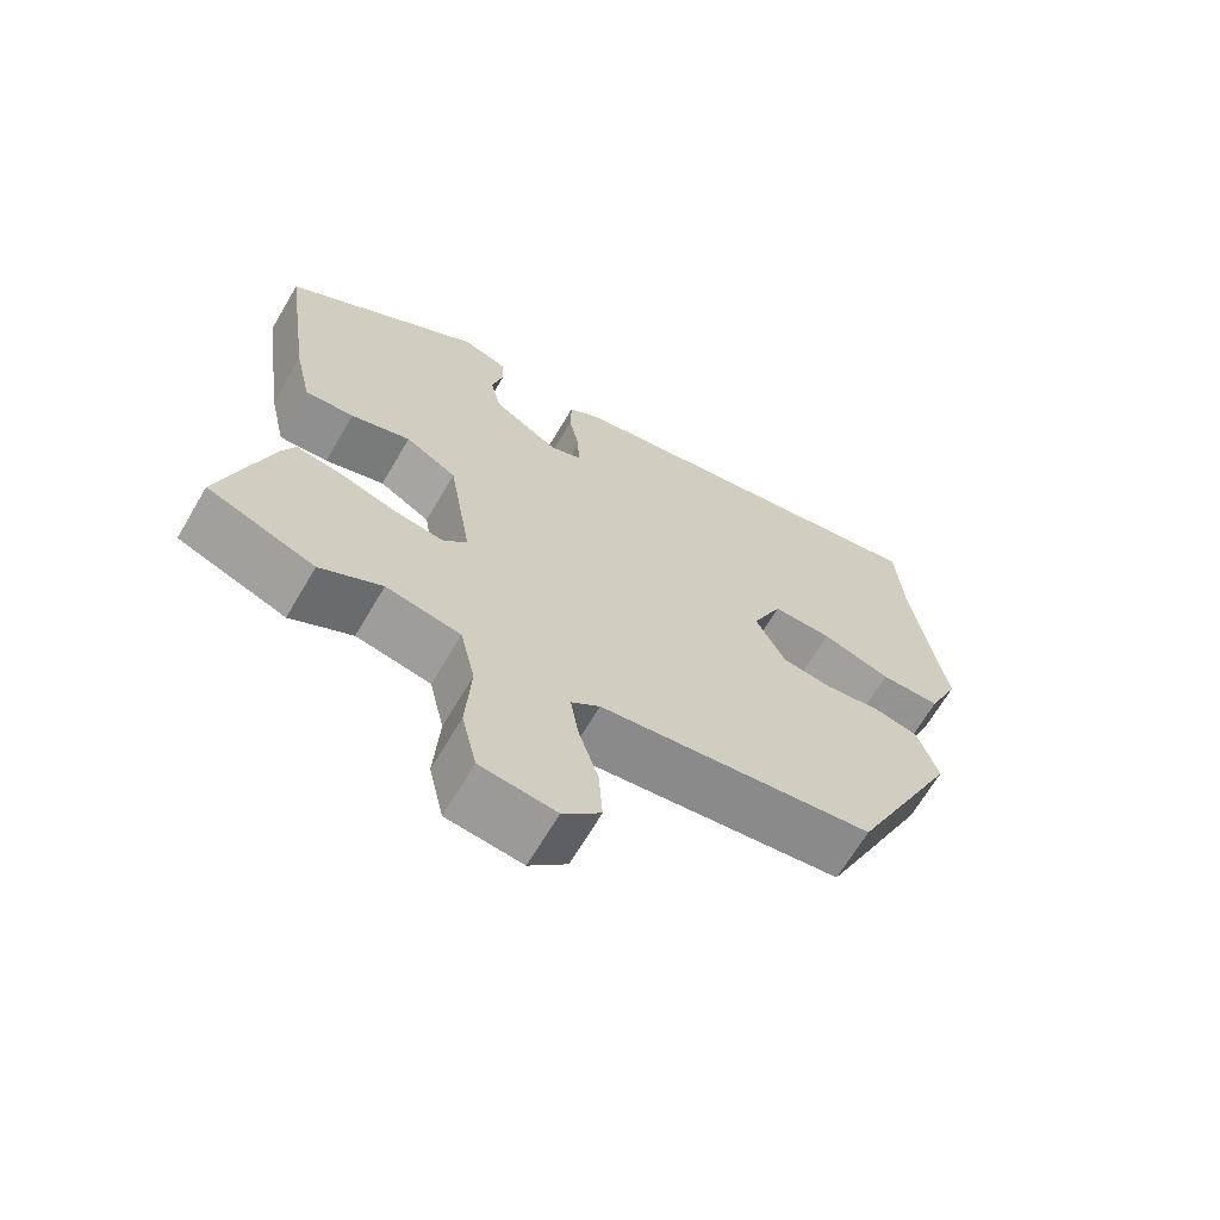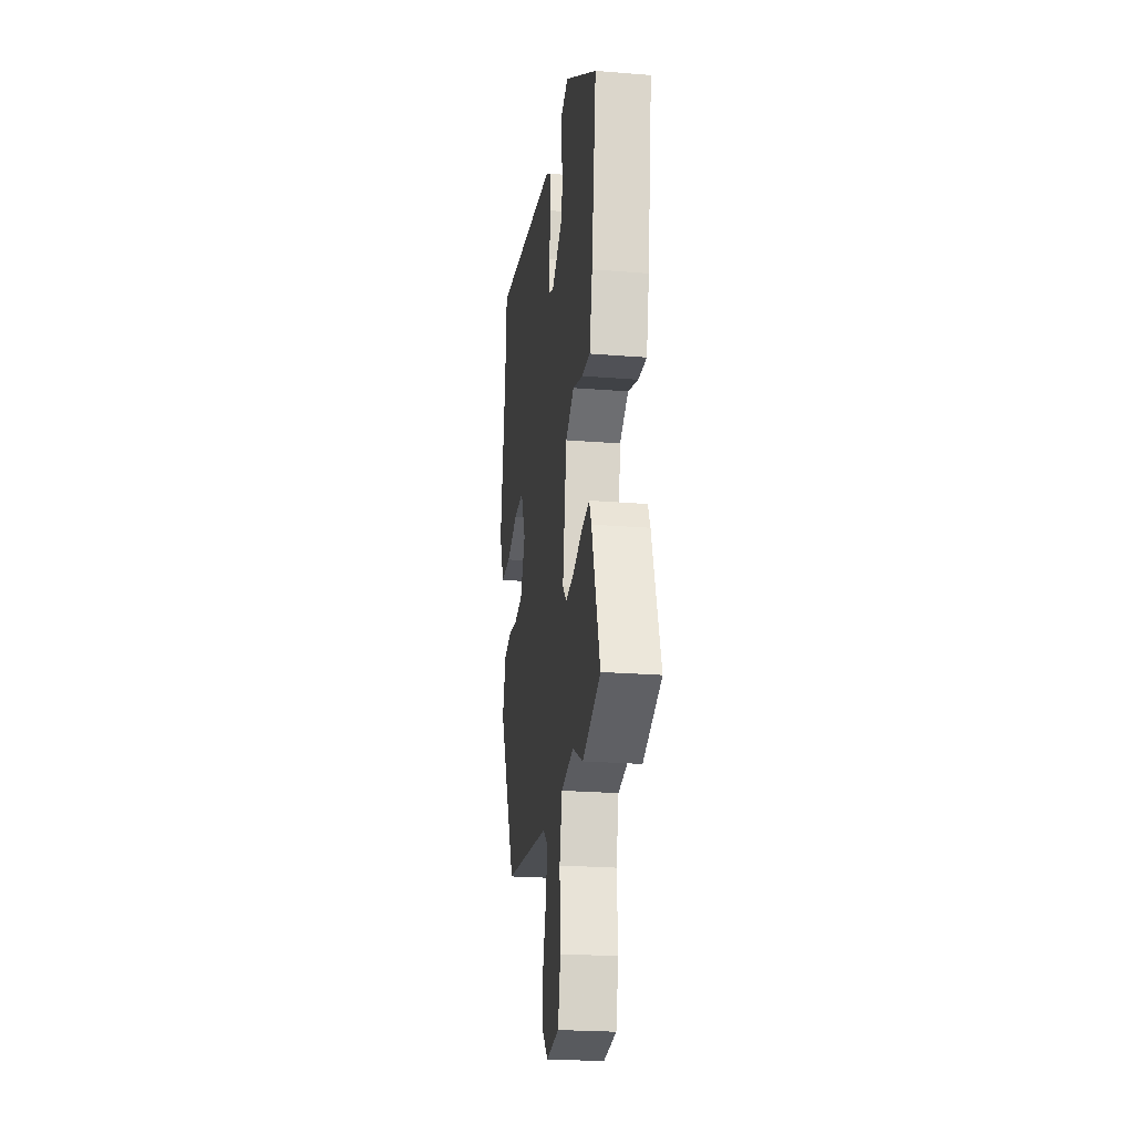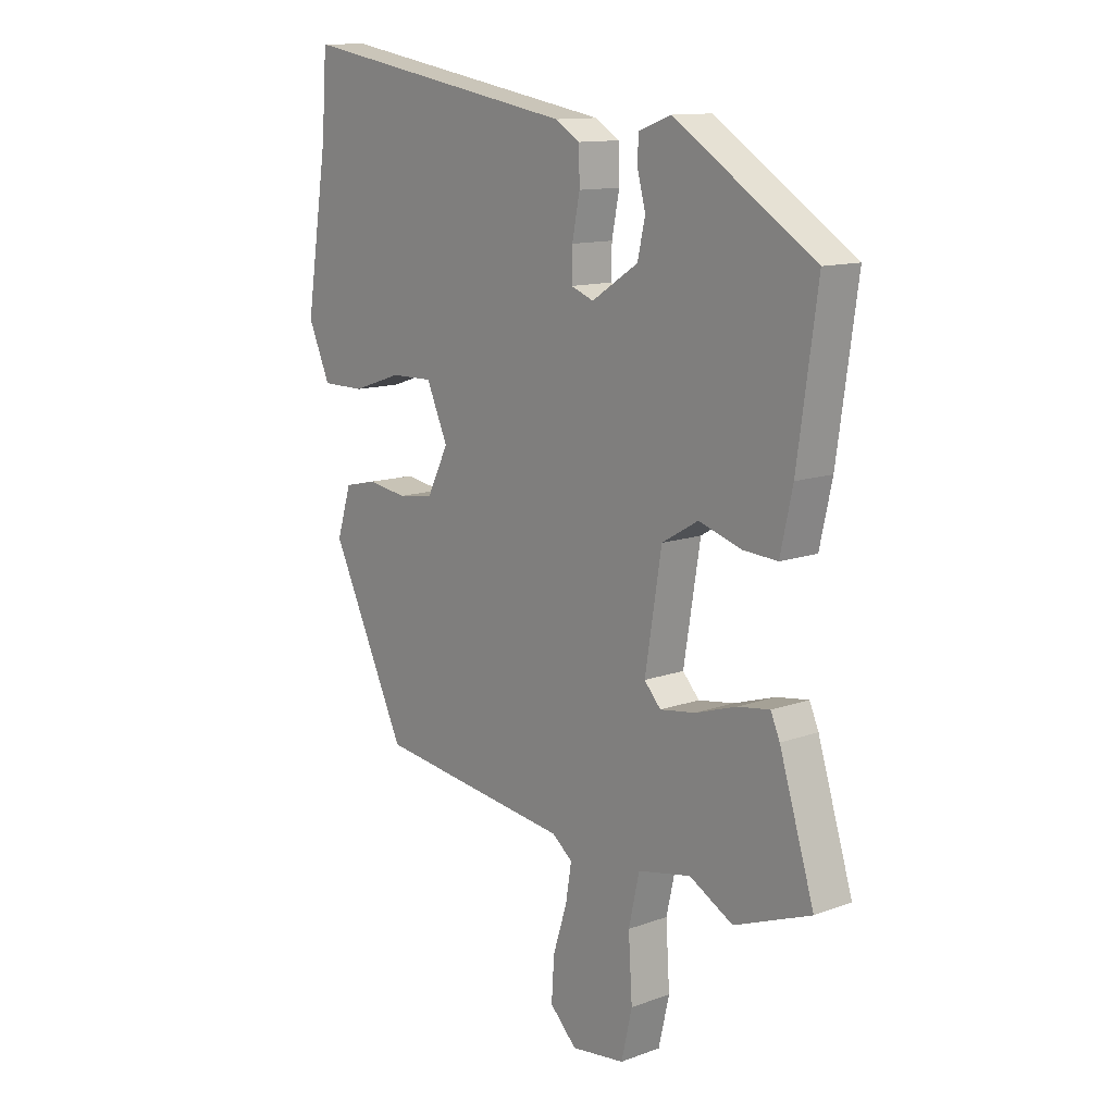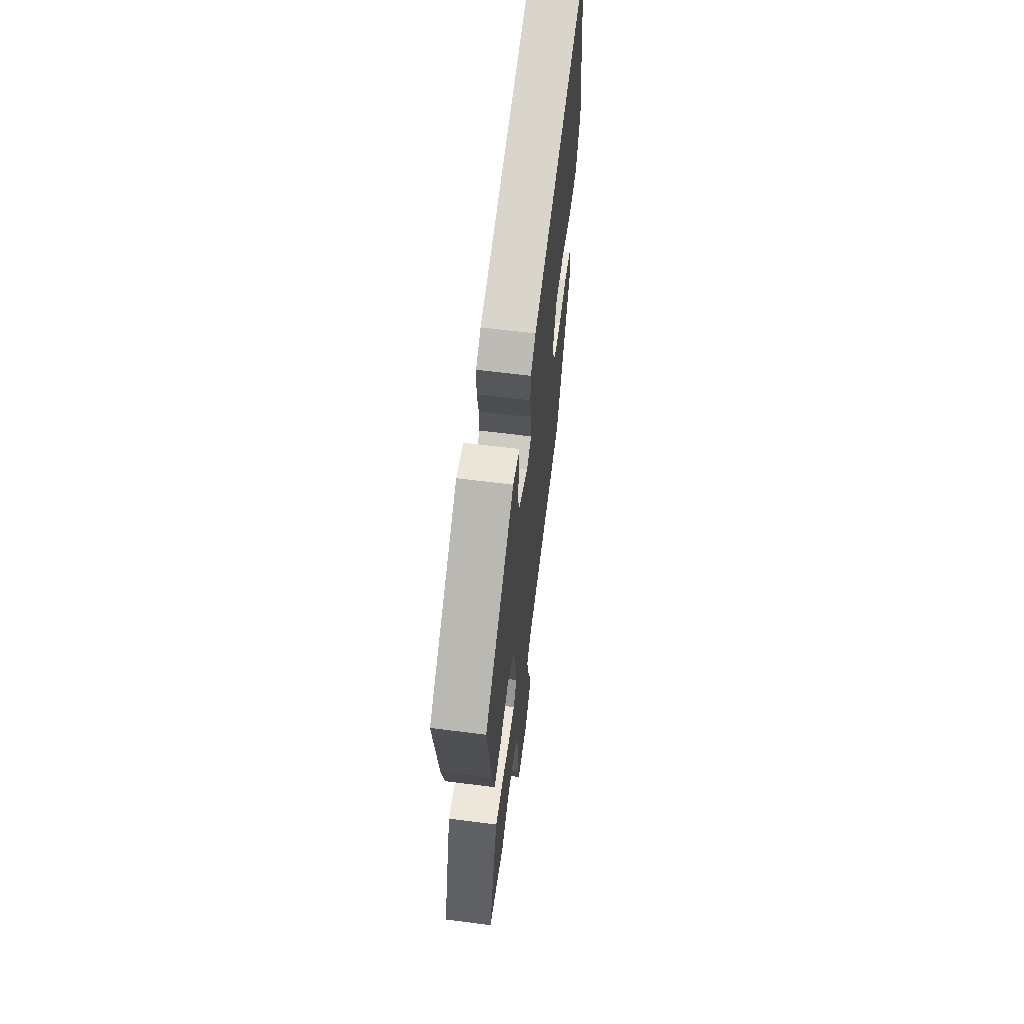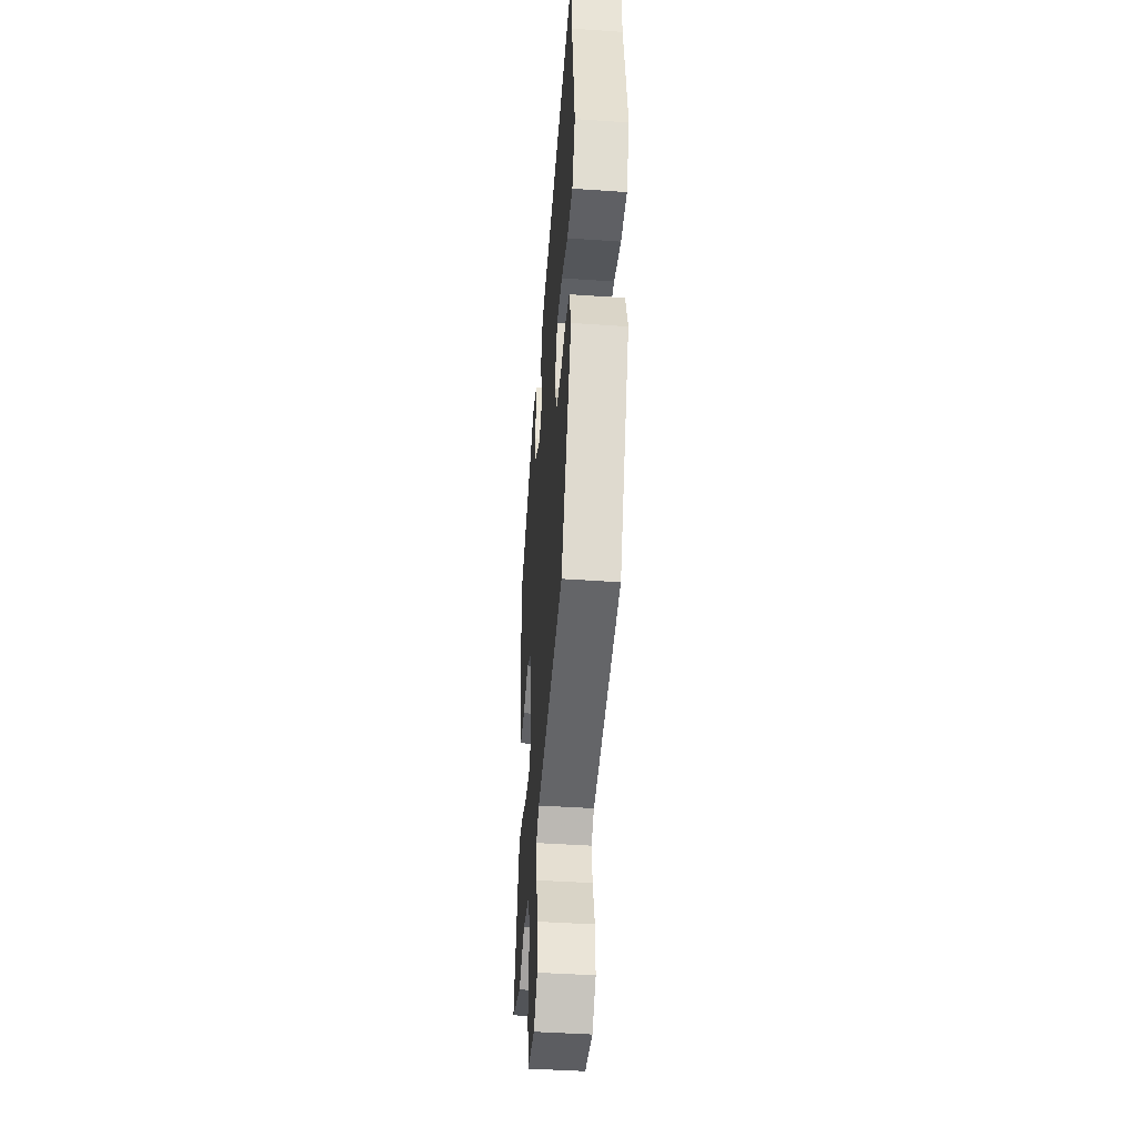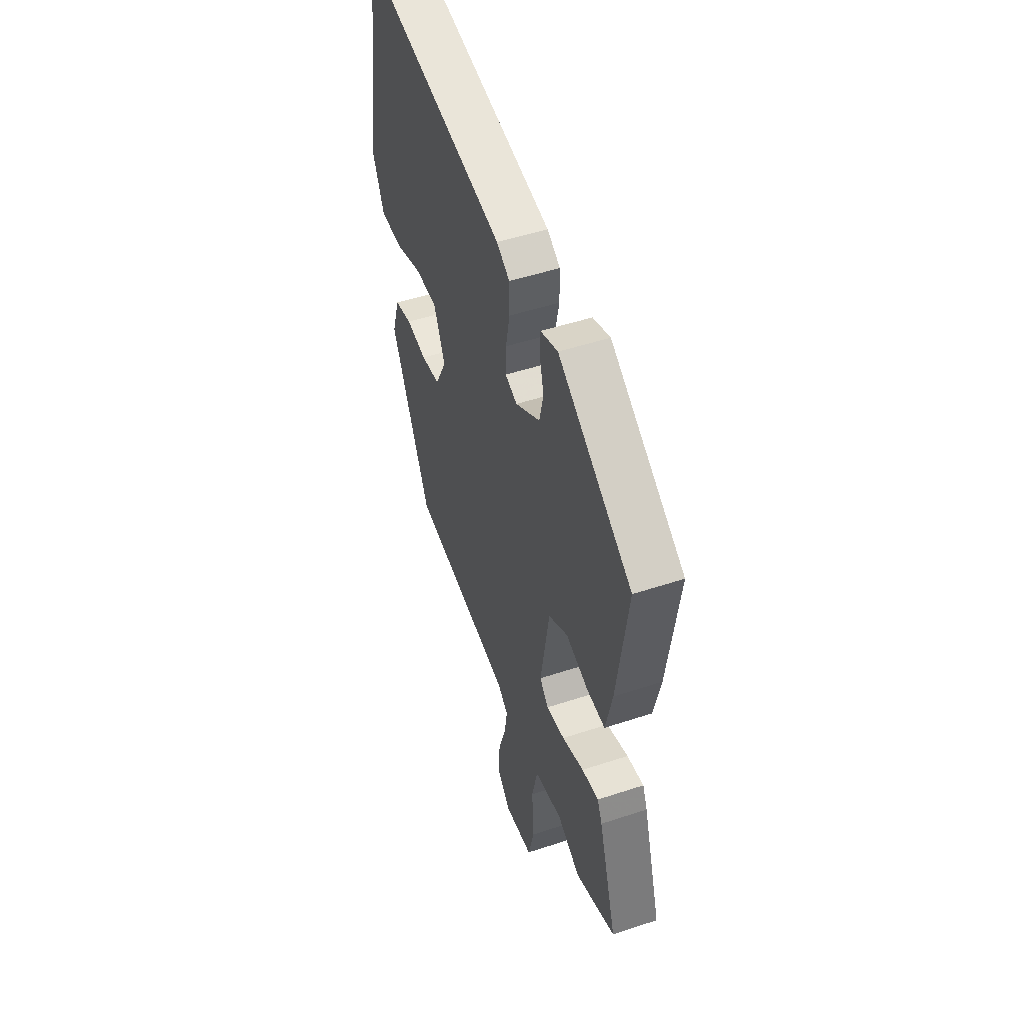
<metadata>
{"format":"obj","ext":"obj","renderer":"f3d","projection":"perspective","resolution":1024,"background":"white","views":[{"elev":-66.9,"azim":-30.5,"up":"+Z"},{"elev":-23.8,"azim":-97.7,"up":"+Z"},{"elev":12.4,"azim":-130.4,"up":"+Z"},{"elev":63.9,"azim":-82.7,"up":"+Z"},{"elev":-44.2,"azim":85.4,"up":"+Z"},{"elev":50.0,"azim":-110.0,"up":"+Z"}]}
</metadata>
<code>
v 0.342 0.07 -0.467
v -0.023 0.07 -0.514
v -0.061 0.07 -0.544
v -0.05 0.07 -0.611
v -0.024 0.07 -0.693
v -0.019 0.07 -0.771
v -0.069 0.07 -0.821
v -0.169 0.07 -0.808
v -0.189 0.07 -0.721
v -0.182 0.07 -0.609
v -0.202 0.07 -0.52
v -0.301 0.07 -0.5
v -0.383 0.07 -0.545
v -0.526 0.07 -0.49
v -0.461 0.07 -0.28
v -0.444 0.07 -0.241
v -0.384 0.07 -0.25
v -0.307 0.07 -0.275
v -0.241 0.07 -0.285
v -0.21 0.07 -0.251
v -0.241 0.07 -0.06
v -0.309 0.07 -0.02
v -0.388 0.07 -0.045
v -0.453 0.07 -0.049
v -0.476 0.07 0.055
v -0.513 0.07 0.319
v -0.251 0.07 0.488
v -0.19 0.07 0.466
v -0.189 0.07 0.42
v -0.204 0.07 0.362
v -0.19 0.07 0.299
v -0.103 0.07 0.243
v -0.061 0.07 0.259
v -0.062 0.07 0.315
v -0.076 0.07 0.386
v -0.075 0.07 0.448
v -0.029 0.07 0.476
v 0.495 0.07 0.569
v 0.505 0.07 0.428
v 0.547 0.07 0.159
v 0.506 0.07 0.066
v 0.426 0.07 0.066
v 0.334 0.07 0.097
v 0.255 0.07 0.099
v 0.215 0.07 0.009
v 0.255 0.07 -0.071
v 0.322 0.07 -0.081
v 0.395 0.07 -0.07
v 0.456 0.07 -0.084
v 0.483 0.07 -0.171
v 0.342 0 -0.467
v -0.023 0 -0.514
v -0.061 0 -0.544
v -0.05 0 -0.611
v -0.024 0 -0.693
v -0.019 0 -0.771
v -0.069 0 -0.821
v -0.169 0 -0.808
v -0.189 0 -0.721
v -0.182 0 -0.609
v -0.202 0 -0.52
v -0.301 0 -0.5
v -0.383 0 -0.545
v -0.526 0 -0.49
v -0.461 0 -0.28
v -0.444 0 -0.241
v -0.384 0 -0.25
v -0.307 0 -0.275
v -0.241 0 -0.285
v -0.21 0 -0.251
v -0.241 0 -0.06
v -0.309 0 -0.02
v -0.388 0 -0.045
v -0.453 0 -0.049
v -0.476 0 0.055
v -0.513 0 0.319
v -0.251 0 0.488
v -0.19 0 0.466
v -0.189 0 0.42
v -0.204 0 0.362
v -0.19 0 0.299
v -0.103 0 0.243
v -0.061 0 0.259
v -0.062 0 0.315
v -0.076 0 0.386
v -0.075 0 0.448
v -0.029 0 0.476
v 0.495 0 0.569
v 0.505 0 0.428
v 0.547 0 0.159
v 0.506 0 0.066
v 0.426 0 0.066
v 0.334 0 0.097
v 0.255 0 0.099
v 0.215 0 0.009
v 0.255 0 -0.071
v 0.322 0 -0.081
v 0.395 0 -0.07
v 0.456 0 -0.084
v 0.483 0 -0.171
f 47 48 49 50
f 46 47 50 1
f 45 46 1 2
f 44 45 2 3
f 40 41 42 43
f 39 40 43 44
f 38 39 44
f 37 38 44
f 34 35 36 37
f 33 34 37 44
f 32 33 44 3
f 27 28 29 30
f 27 30 31
f 26 27 31
f 22 23 24 25
f 22 25 26 31
f 15 16 17 18
f 15 18 19
f 12 13 14 15
f 11 12 15 19
f 10 11 19 20
f 8 9 10
f 7 8 10
f 4 5 6 7
f 3 4 7 10
f 32 3 10 20
f 21 22 31 32
f 20 21 32
f 100 99 98 97
f 51 100 97 96
f 52 51 96 95
f 53 52 95 94
f 93 92 91 90
f 94 93 90 89
f 94 89 88
f 94 88 87
f 87 86 85 84
f 94 87 84 83
f 53 94 83 82
f 80 79 78 77
f 81 80 77
f 81 77 76
f 75 74 73 72
f 81 76 75 72
f 68 67 66 65
f 69 68 65
f 65 64 63 62
f 69 65 62 61
f 70 69 61 60
f 60 59 58
f 60 58 57
f 57 56 55 54
f 60 57 54 53
f 70 60 53 82
f 82 81 72 71
f 82 71 70
f 1 51 52 2
f 2 52 53 3
f 3 53 54 4
f 4 54 55 5
f 5 55 56 6
f 6 56 57 7
f 7 57 58 8
f 8 58 59 9
f 9 59 60 10
f 10 60 61 11
f 11 61 62 12
f 12 62 63 13
f 13 63 64 14
f 14 64 65 15
f 15 65 66 16
f 16 66 67 17
f 17 67 68 18
f 18 68 69 19
f 19 69 70 20
f 20 70 71 21
f 21 71 72 22
f 22 72 73 23
f 23 73 74 24
f 24 74 75 25
f 25 75 76 26
f 26 76 77 27
f 27 77 78 28
f 28 78 79 29
f 29 79 80 30
f 30 80 81 31
f 31 81 82 32
f 32 82 83 33
f 33 83 84 34
f 34 84 85 35
f 35 85 86 36
f 36 86 87 37
f 37 87 88 38
f 38 88 89 39
f 39 89 90 40
f 40 90 91 41
f 41 91 92 42
f 42 92 93 43
f 43 93 94 44
f 44 94 95 45
f 45 95 96 46
f 46 96 97 47
f 47 97 98 48
f 48 98 99 49
f 49 99 100 50
f 50 100 51 1

</code>
